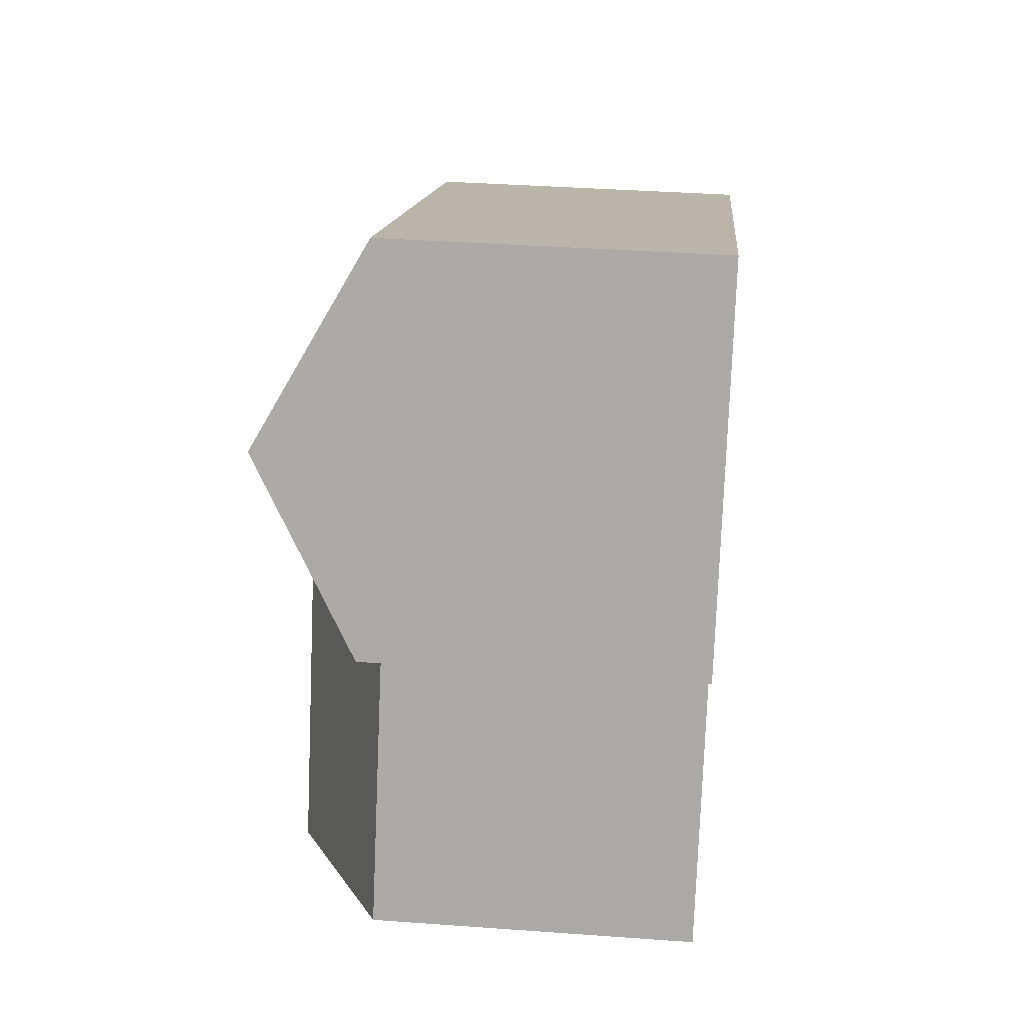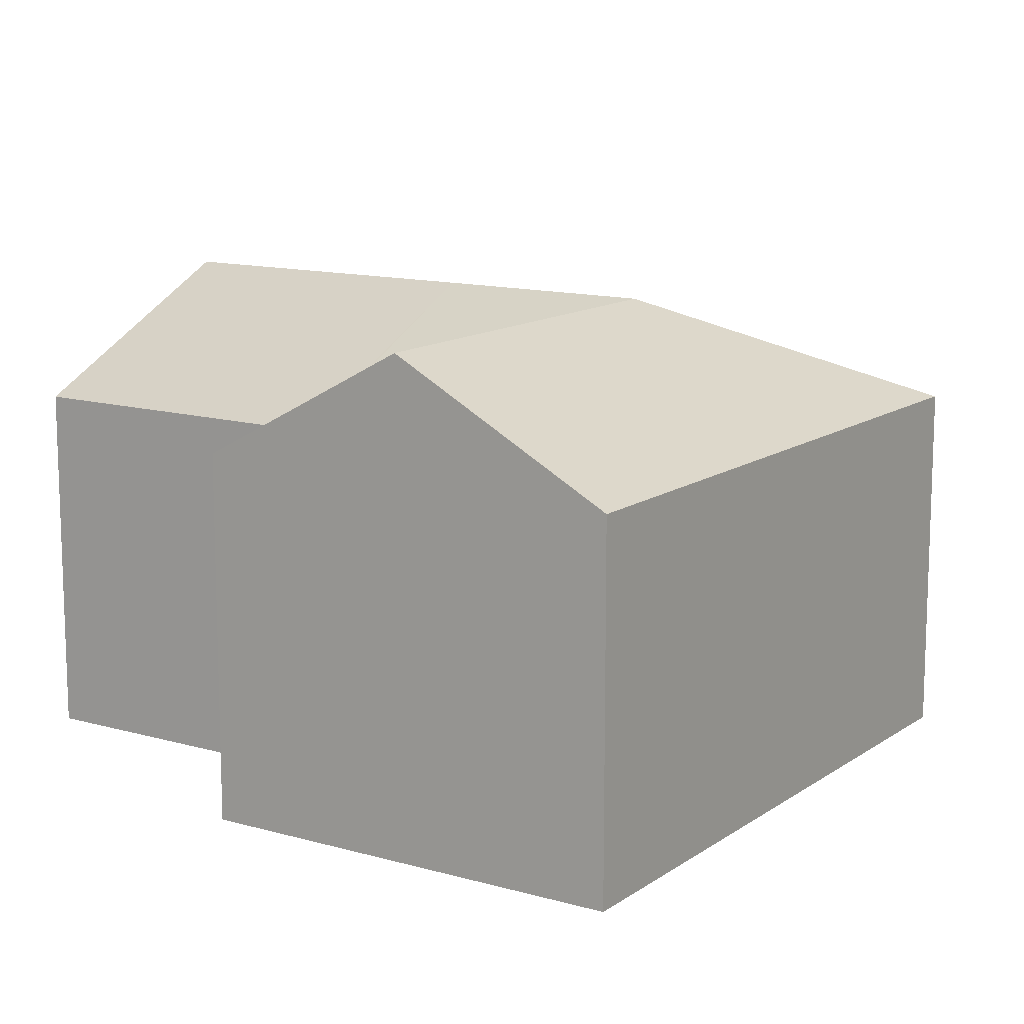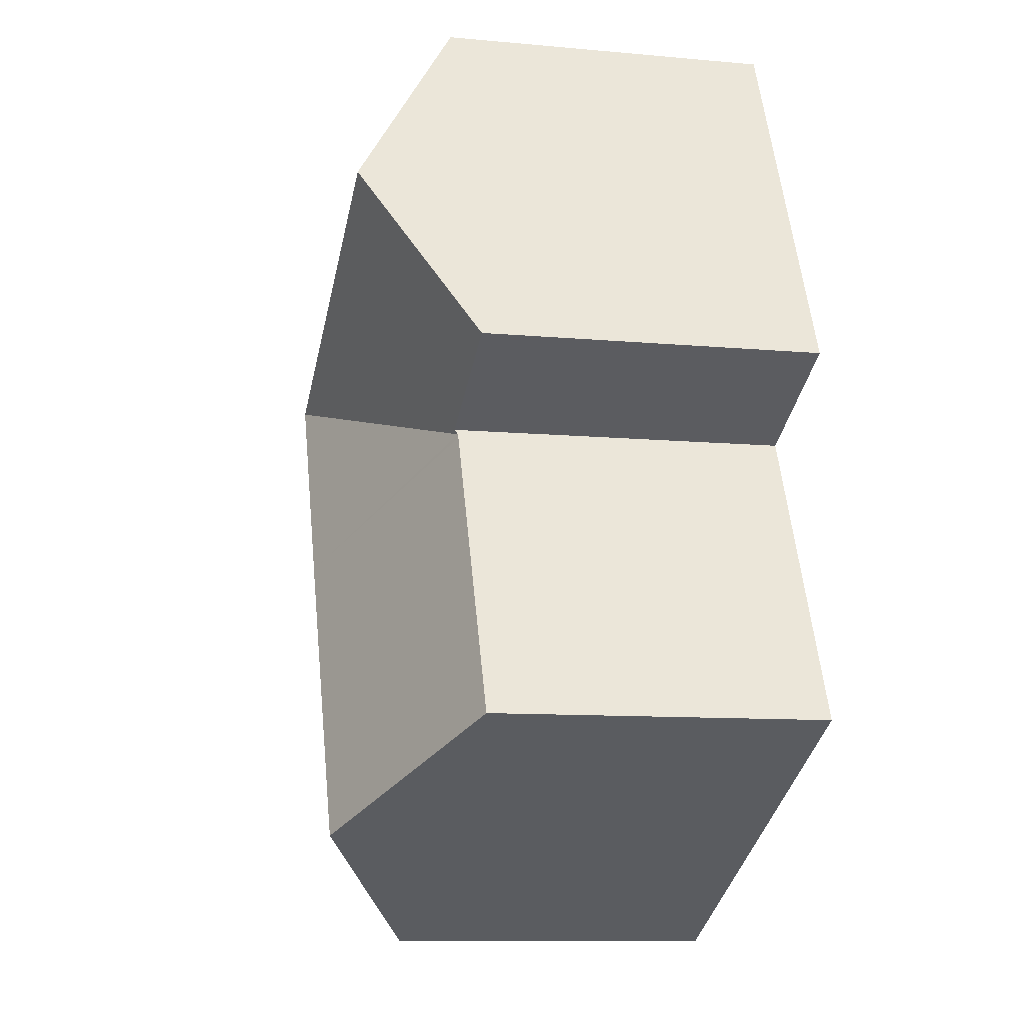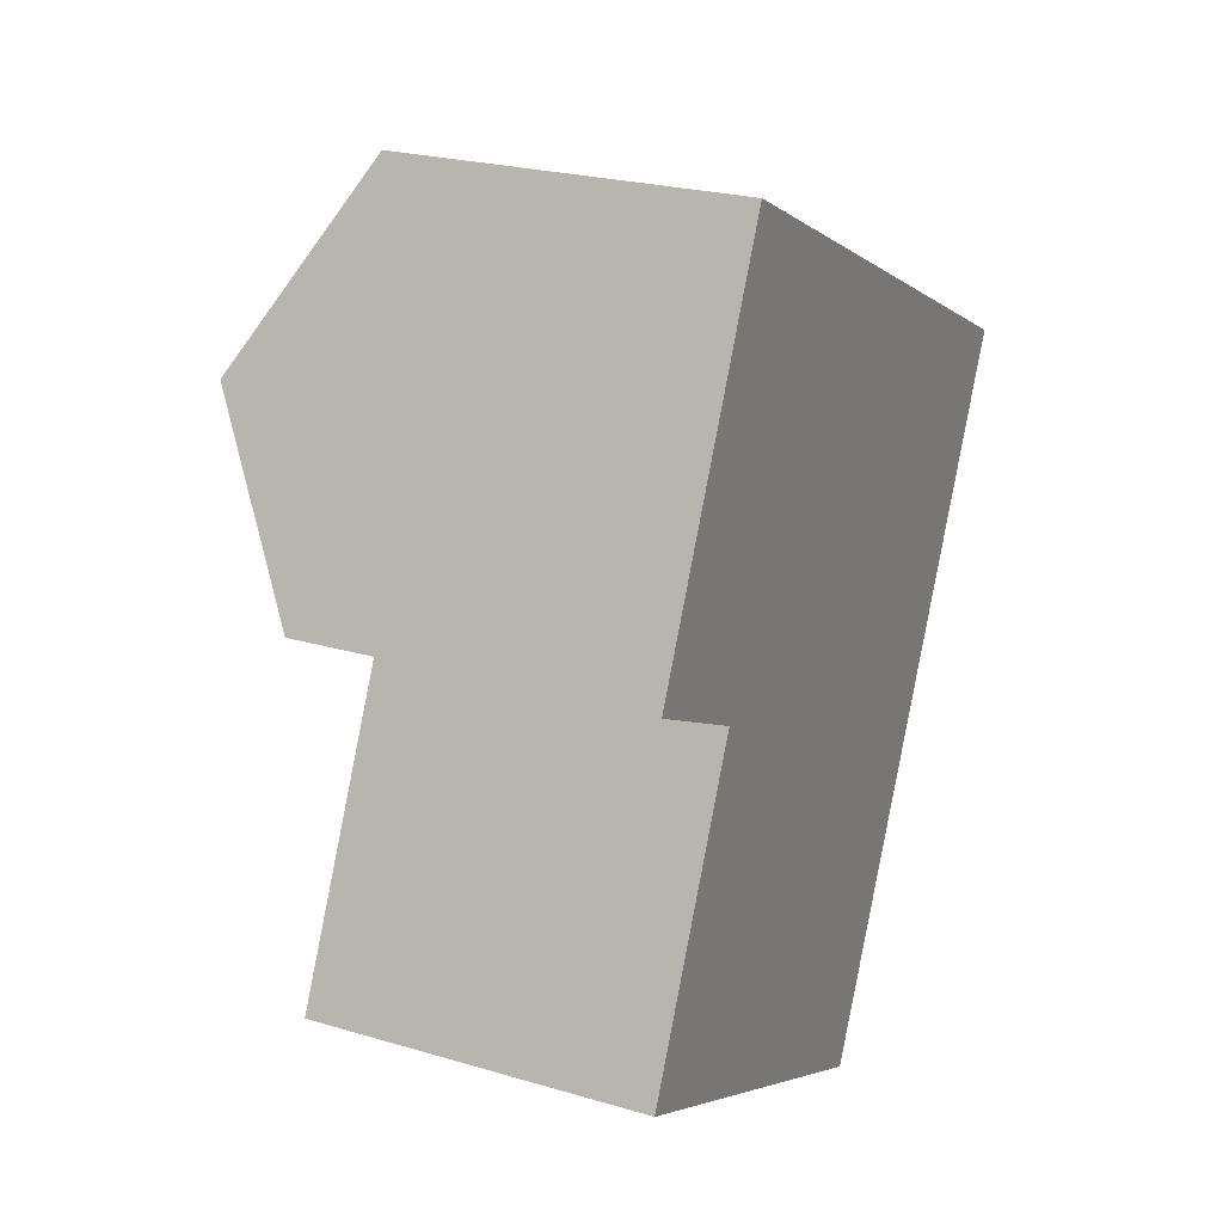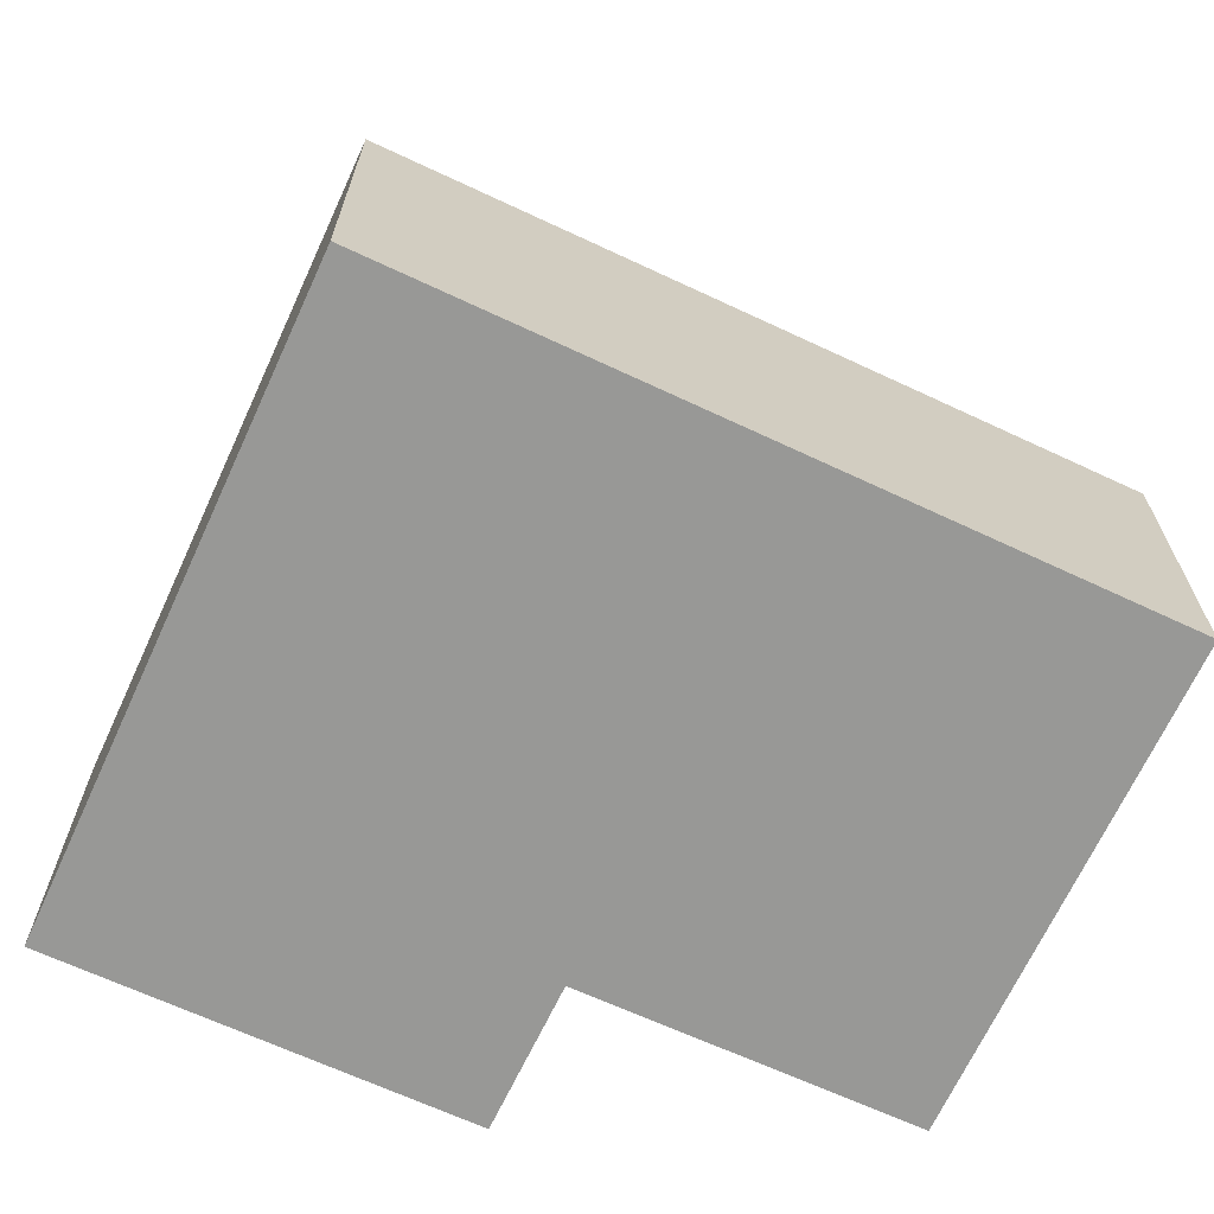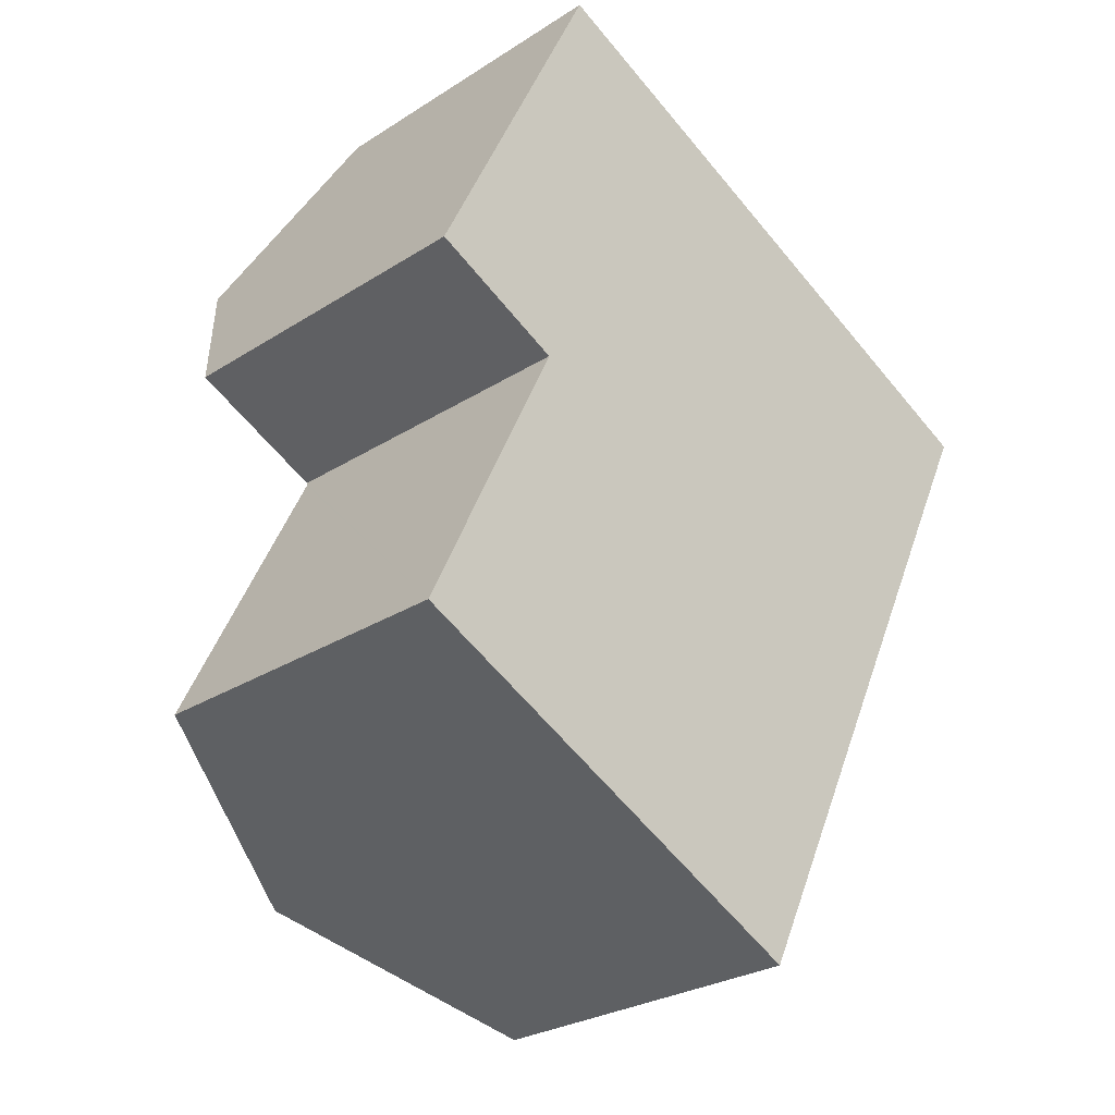
<metadata>
{"format":"obj","ext":"obj","renderer":"f3d","projection":"perspective","resolution":1024,"background":"white","views":[{"elev":38.6,"azim":-84.8,"up":"+Z"},{"elev":12.8,"azim":-31.2,"up":"+Y"},{"elev":-10.2,"azim":-103.2,"up":"+Z"},{"elev":24.1,"azim":-64.0,"up":"+Z"},{"elev":-68.4,"azim":90.9,"up":"+Y"},{"elev":-27.3,"azim":-45.5,"up":"+Z"}]}
</metadata>
<code>
v  9.283 9.309 7.754
v  2.902 7.05 6.145
v  4.622 9.309 9.977
v  2.853 6.988 6.041
v  2.816 7.05 6.188
v  0.151 7.078 7.516
v  1.936 9.309 11.26
v  7.374 9.313 3.794
v  2.818 6.985 5.967
v  6.472 6.997 13.86
v  15.72 6.997 9.444
v  3.785 6.997 15.14
v  3.272 7.639 14.06
v  15.74 6.986 9.437
v  11.93 6.986 1.623
v  8.998 6.993 -4.386
v  4.489 9.306 -2.188
v  0.867 7.448 -0.423
v  0 7.003 4.288e-16
v  3.785 -9.268e-16 15.14
v  6.472 -8.484e-16 13.86
v  15.72 -5.783e-16 9.444
v  15.74 -5.779e-16 9.437
v  11.93 -9.938e-17 1.623
v  8.998 2.686e-16 -4.386
v  4.489 1.34e-16 -2.188
v  0.867 2.59e-17 -0.423
v  0 0 0
v  2.902 -3.763e-16 6.145
v  0.151 -4.602e-16 7.516
v  2.816 -3.789e-16 6.188
v  2.853 -3.699e-16 6.041
v  2.818 -3.654e-16 5.967
v  1.936 -6.894e-16 11.26
v  3.272 -8.609e-16 14.06
g defaultobject
f 1 2 3
f 2 1 4
f 3 2 5
f 3 5 6
f 3 6 7
f 8 9 4
f 8 4 1
f 1 10 11
f 10 1 3
f 10 3 12
f 12 3 13
f 13 3 7
f 1 11 14
f 15 1 14
f 1 15 16
f 1 16 8
f 8 16 17
f 18 8 17
f 8 18 19
f 8 19 9
f 20 10 12
f 10 20 11
f 11 20 21
f 11 21 22
f 11 22 14
f 14 22 23
f 23 15 14
f 15 23 24
f 15 24 16
f 16 24 25
f 25 17 16
f 17 25 18
f 18 25 26
f 18 26 19
f 19 26 27
f 19 27 28
f 29 5 2
f 5 29 6
f 6 29 30
f 30 29 31
f 28 9 19
f 9 28 4
f 4 28 2
f 2 28 32
f 2 32 29
f 32 28 33
f 30 7 6
f 7 30 13
f 13 30 12
f 12 30 34
f 12 34 20
f 20 34 35
f 24 26 25
f 26 24 23
f 26 23 27
f 27 23 22
f 27 22 21
f 27 21 29
f 27 29 32
f 27 32 28
f 28 32 33
f 29 21 31
f 31 21 30
f 30 21 34
f 34 21 35
f 35 21 20

</code>
